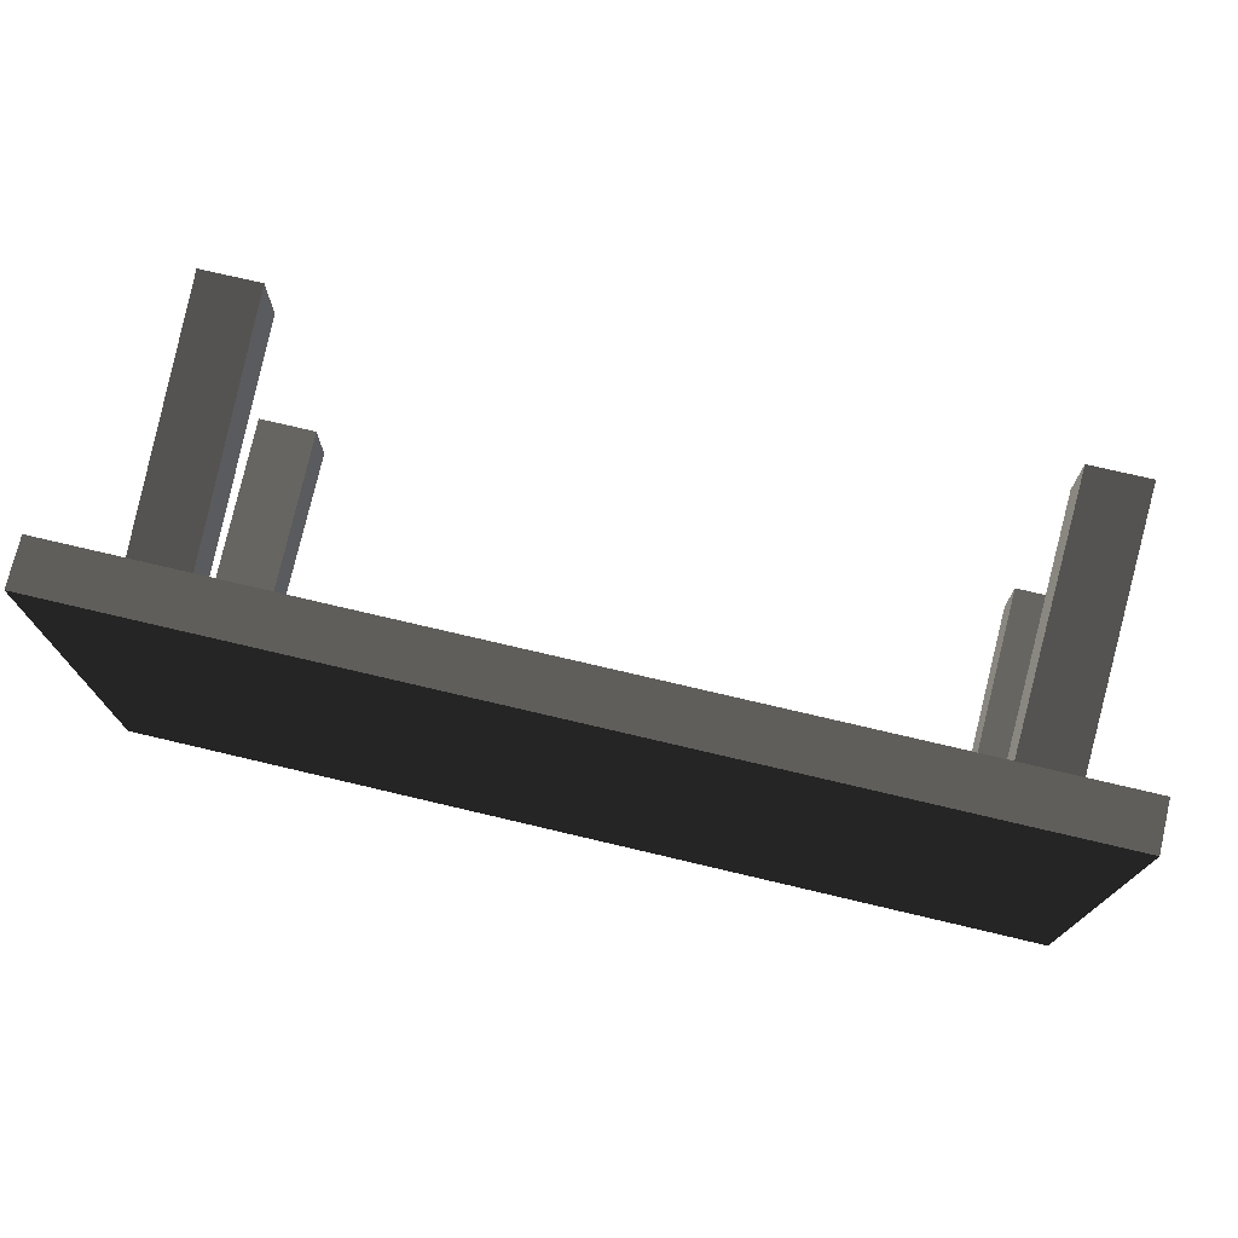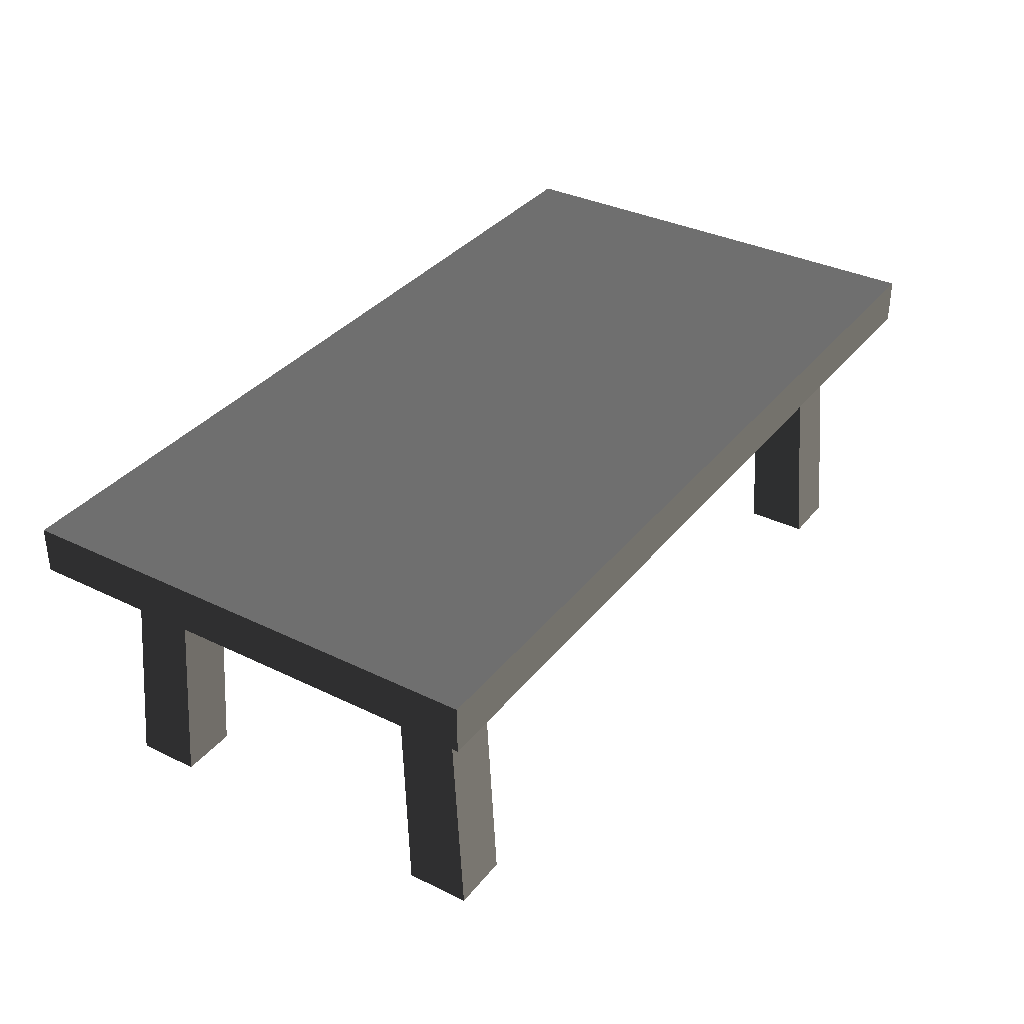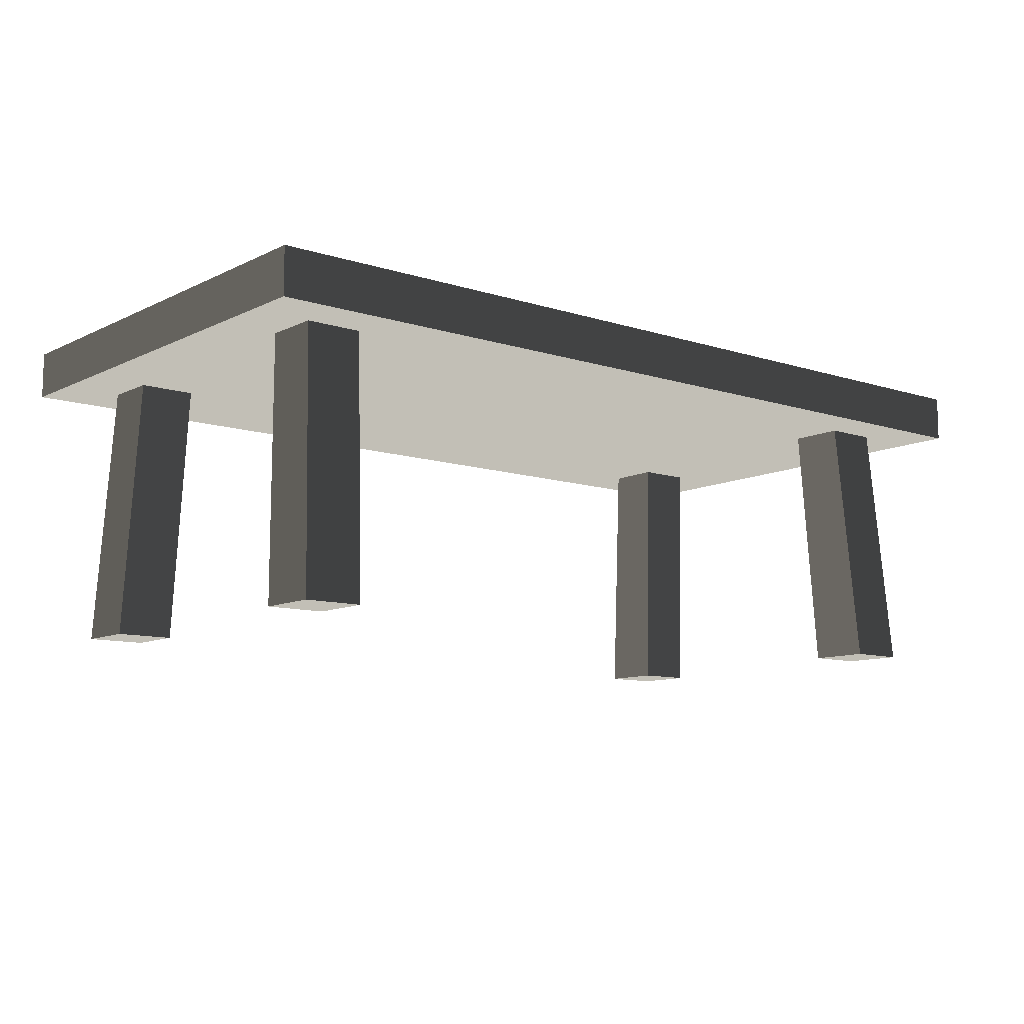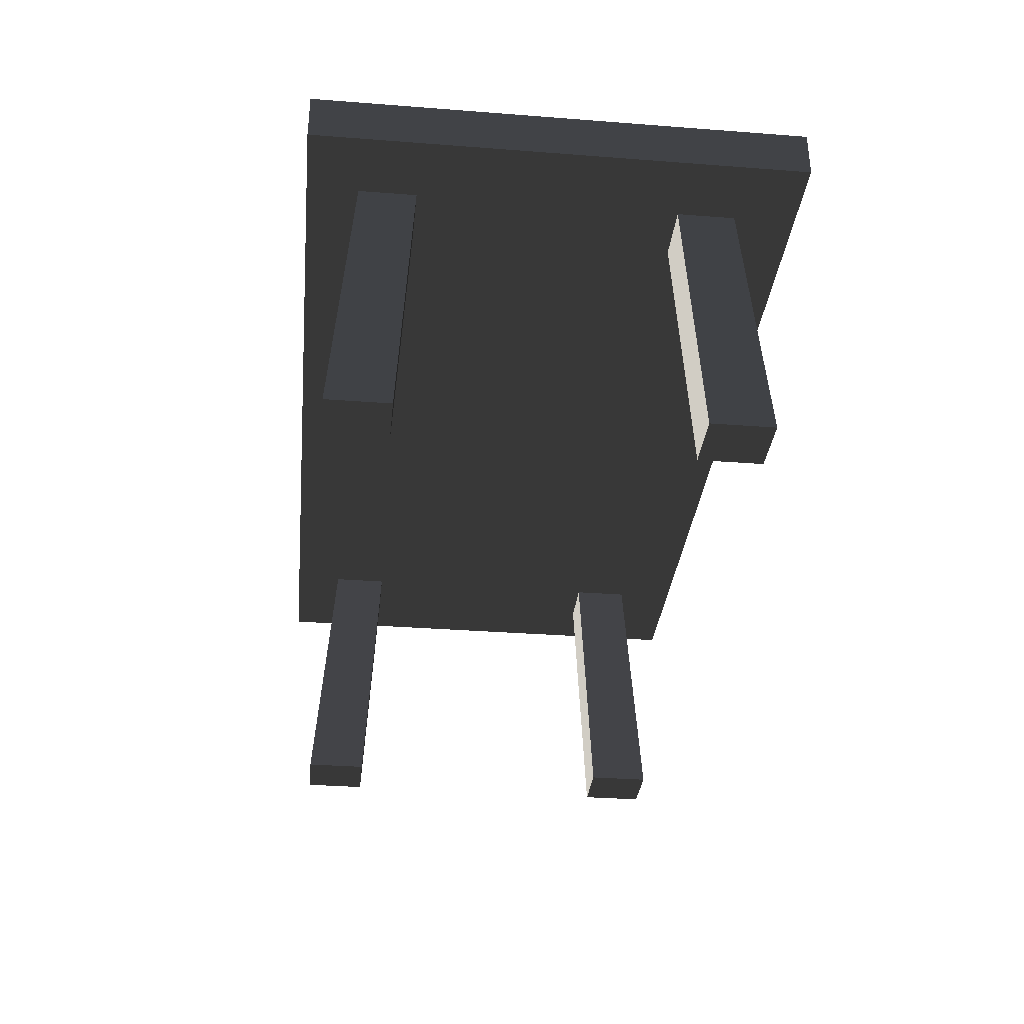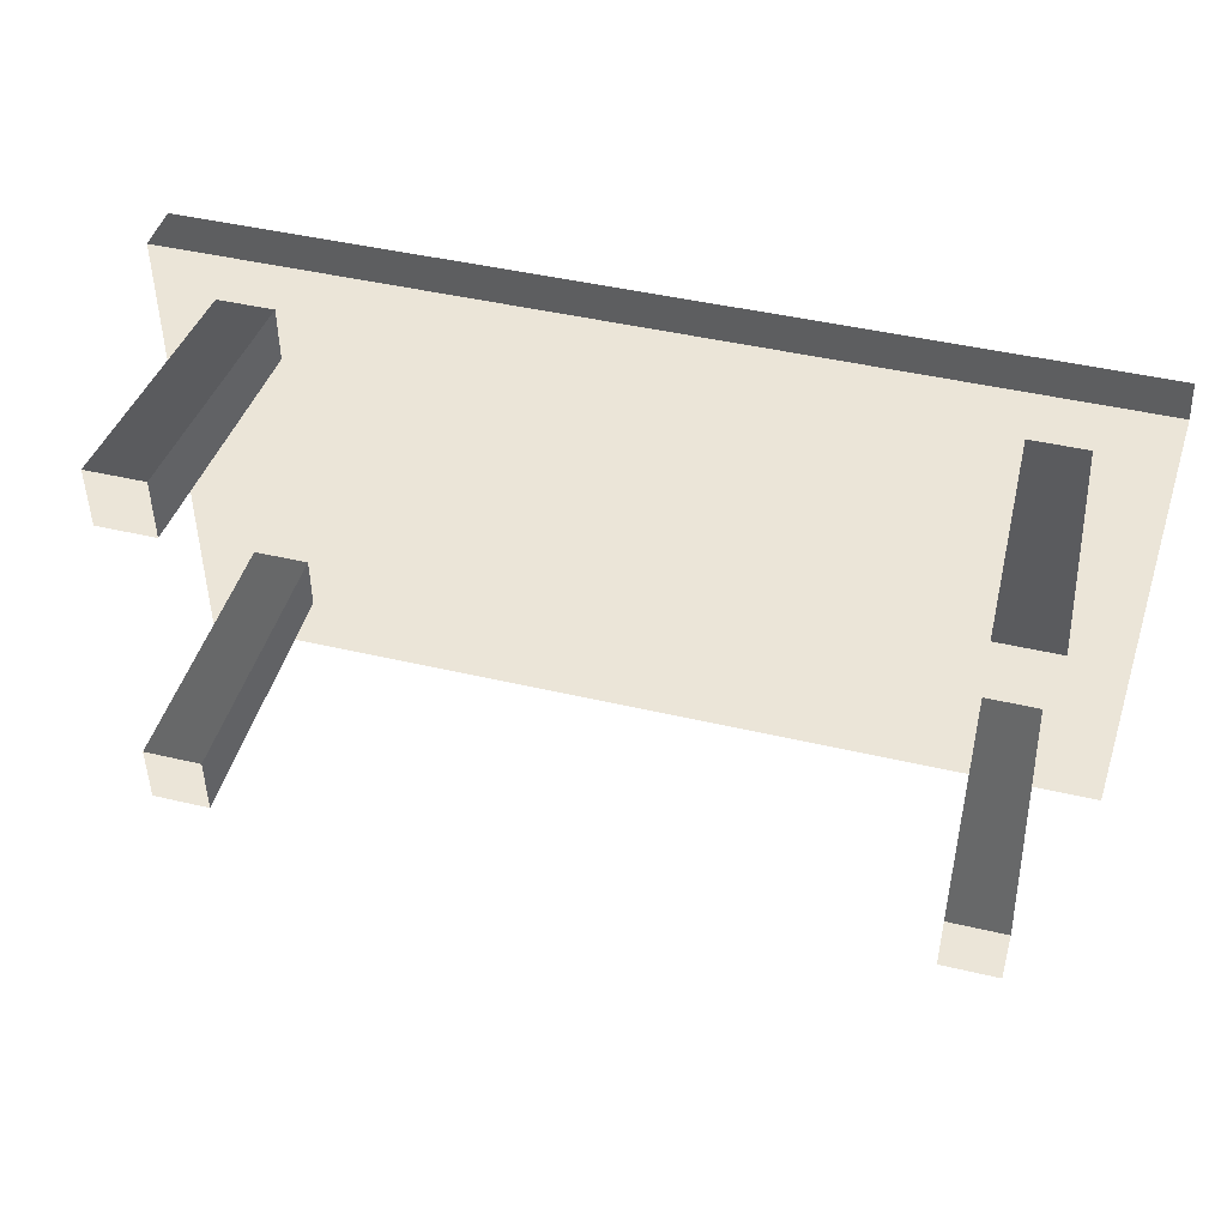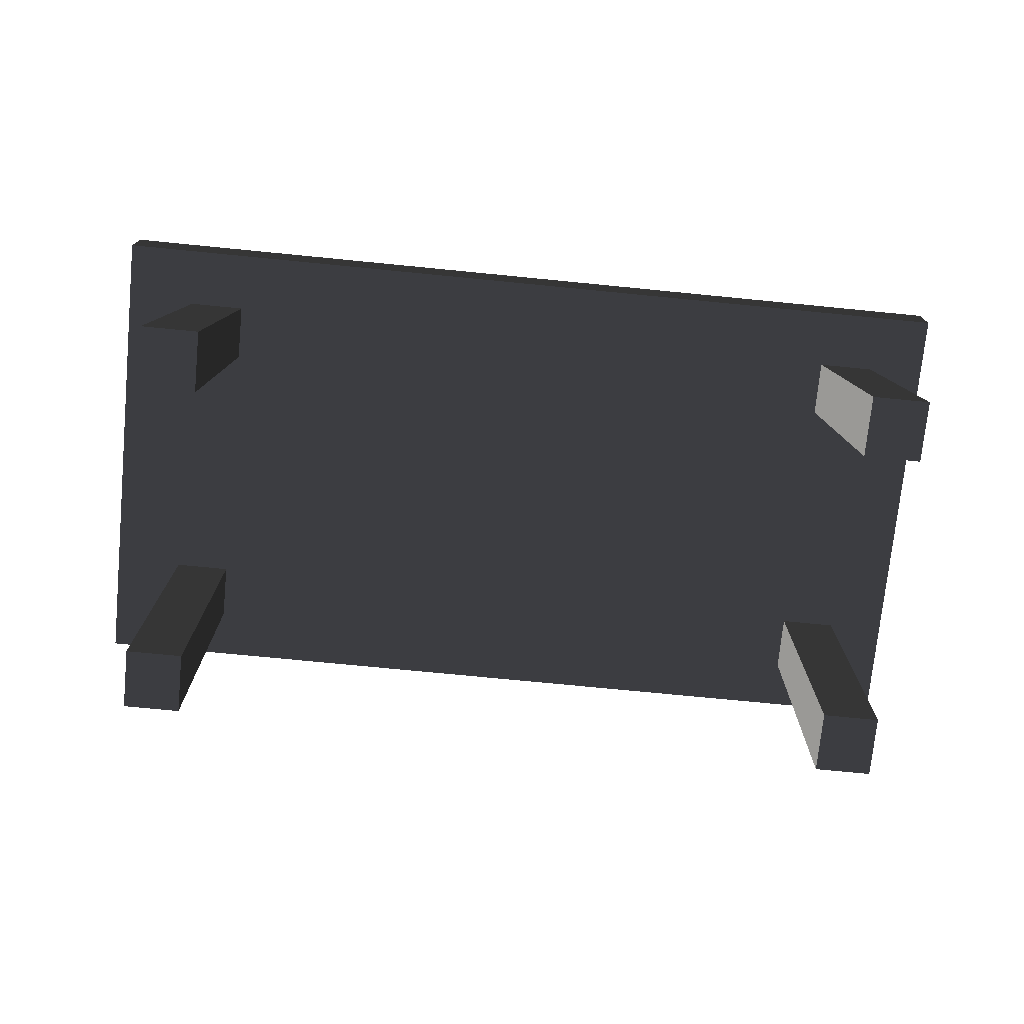
<metadata>
{"format":"obj","ext":"obj","renderer":"f3d","projection":"perspective","resolution":1024,"background":"white","views":[{"elev":74.1,"azim":13.3,"up":"+Y"},{"elev":34.9,"azim":-57.0,"up":"+Z"},{"elev":-10.2,"azim":140.7,"up":"+Z"},{"elev":-33.5,"azim":-96.0,"up":"+Z"},{"elev":45.5,"azim":-164.9,"up":"+Y"},{"elev":-74.1,"azim":-5.6,"up":"+Z"}]}
</metadata>
<code>
v -1.362 0.7183 0.7799
v 1.362 0.7183 0.7799
v 1.362 0.7183 0.9206
v -1.362 0.7183 0.9206
v 1.362 -0.7183 0.9206
v 1.362 3.454e-06 0.9206
v 1.362 3.693e-07 0.7799
v 1.362 -0.7183 0.7799
v -1.362 -0.7183 0.7799
v -1.362 -5.673e-07 0.7799
v -1.362 2.517e-06 0.9206
v -1.362 -0.7183 0.9206
v 1.362 -0.7183 0.7799
v -1.362 -0.7183 0.7799
v -1.362 -0.7183 0.9206
v 1.362 -0.7183 0.9206
v -1.362 2.517e-06 0.9206
v 1.362 3.454e-06 0.9206
v 1.362 -0.7183 0.9206
v -1.362 -0.7183 0.9206
v 1.362 3.454e-06 0.9206
v 1.362 0.7183 0.9206
v 1.362 0.7183 0.7799
v 1.362 3.693e-07 0.7799
v 1.362 3.454e-06 0.9206
v -1.362 2.517e-06 0.9206
v -1.362 0.7183 0.9206
v 1.362 0.7183 0.9206
v -1.362 -5.673e-07 0.7799
v -1.362 0.7183 0.7799
v -1.362 0.7183 0.9206
v -1.362 2.517e-06 0.9206
v 1.216 0.4422 -4.626e-08
v 1.187 0.3998 0.7799
v 1.187 0.5688 0.7799
v 1.216 0.6291 -9.202e-08
v 1.043 0.4422 -7.85e-08
v 1.043 0.6291 -1.243e-07
v 1.018 0.5688 0.7799
v 1.018 0.3998 0.7799
v 1.043 0.4422 -7.85e-08
v 1.018 0.3998 0.7799
v 1.187 0.3998 0.7799
v 1.216 0.4422 -4.626e-08
v 1.043 0.6291 -1.243e-07
v 1.216 0.6291 -9.202e-08
v 1.187 0.5688 0.7799
v 1.018 0.5688 0.7799
v -1.178 -0.4119 1.804e-07
v -1.15 -0.3695 0.7799
v -1.15 -0.5385 0.7799
v -1.178 -0.5988 2.366e-07
v -1.005 -0.4119 2.126e-07
v -1.005 -0.5988 2.584e-07
v -0.9812 -0.5385 0.7799
v -0.9812 -0.3695 0.7799
v -1.005 -0.4119 2.126e-07
v -0.9812 -0.3695 0.7799
v -1.15 -0.3695 0.7799
v -1.178 -0.4119 1.804e-07
v -1.005 -0.5988 2.584e-07
v -1.178 -0.5988 2.366e-07
v -1.15 -0.5385 0.7799
v -0.9812 -0.5385 0.7799
v 1.216 -0.4119 -2.155e-07
v 1.216 -0.5988 -1.577e-07
v 1.187 -0.5385 0.7799
v 1.187 -0.3695 0.7799
v 1.018 -0.5385 0.7799
v 1.043 -0.5988 -1.899e-07
v 1.043 -0.4119 -2.478e-07
v 1.018 -0.3695 0.7799
v 1.043 -0.4119 -2.478e-07
v 1.216 -0.4119 -2.155e-07
v 1.187 -0.3695 0.7799
v 1.018 -0.3695 0.7799
v 1.187 -0.5385 0.7799
v 1.216 -0.5988 -1.577e-07
v 1.043 -0.5988 -1.899e-07
v 1.018 -0.5385 0.7799
v -1.178 0.4422 -1.272e-07
v -1.178 0.6291 3.039e-07
v -1.15 0.5688 0.7799
v -1.15 0.3998 0.7799
v -0.9812 0.5688 0.7799
v -1.005 0.6291 -1.528e-07
v -1.005 0.4422 -9.493e-08
v -0.9812 0.3998 0.7799
v -1.005 0.4422 -9.493e-08
v -1.178 0.4422 -1.272e-07
v -1.15 0.3998 0.7799
v -0.9812 0.3998 0.7799
v -1.15 0.5688 0.7799
v -1.178 0.6291 3.039e-07
v -1.005 0.6291 -1.528e-07
v -0.9812 0.5688 0.7799
v -1.362 -0.7183 0.7799
v 1.362 -0.7183 0.7799
v 1.362 3.693e-07 0.7799
v 1.362 0.7183 0.7799
v -1.362 0.7183 0.7799
v -1.362 -5.673e-07 0.7799
v 1.216 0.4422 -4.626e-08
v 1.216 0.6291 -9.202e-08
v 1.043 0.6291 -1.243e-07
v 1.043 0.4422 -7.85e-08
v -1.178 -0.4119 1.804e-07
v -1.178 -0.5988 2.366e-07
v -1.005 -0.5988 2.584e-07
v -1.005 -0.4119 2.126e-07
v 1.216 -0.5988 -1.577e-07
v 1.216 -0.4119 -2.155e-07
v 1.043 -0.4119 -2.478e-07
v 1.043 -0.5988 -1.899e-07
v -1.178 0.6291 3.039e-07
v -1.178 0.4422 -1.272e-07
v -1.005 0.4422 -9.493e-08
v -1.005 0.6291 -1.528e-07
g Table_Wooden_01_4064_16
f 1 3 2
f 1 4 3
f 5 7 6
f 5 8 7
f 9 11 10
f 9 12 11
f 13 15 14
f 13 16 15
f 17 19 18
f 17 20 19
f 21 23 22
f 21 24 23
f 25 27 26
f 25 28 27
f 29 31 30
f 29 32 31
f 33 35 34
f 33 36 35
f 37 39 38
f 37 40 39
f 41 43 42
f 41 44 43
f 45 47 46
f 45 48 47
f 49 51 50
f 49 52 51
f 53 55 54
f 53 56 55
f 57 59 58
f 57 60 59
f 61 63 62
f 61 64 63
f 65 67 66
f 65 68 67
f 69 71 70
f 69 72 71
f 73 75 74
f 73 76 75
f 77 79 78
f 77 80 79
f 81 83 82
f 81 84 83
f 85 87 86
f 85 88 87
f 89 91 90
f 89 92 91
f 93 95 94
f 93 96 95
f 97 99 98
f 99 97 100
f 100 97 101
f 101 97 102
f 103 105 104
f 103 106 105
f 107 109 108
f 107 110 109
f 111 113 112
f 111 114 113
f 115 117 116
f 115 118 117

</code>
